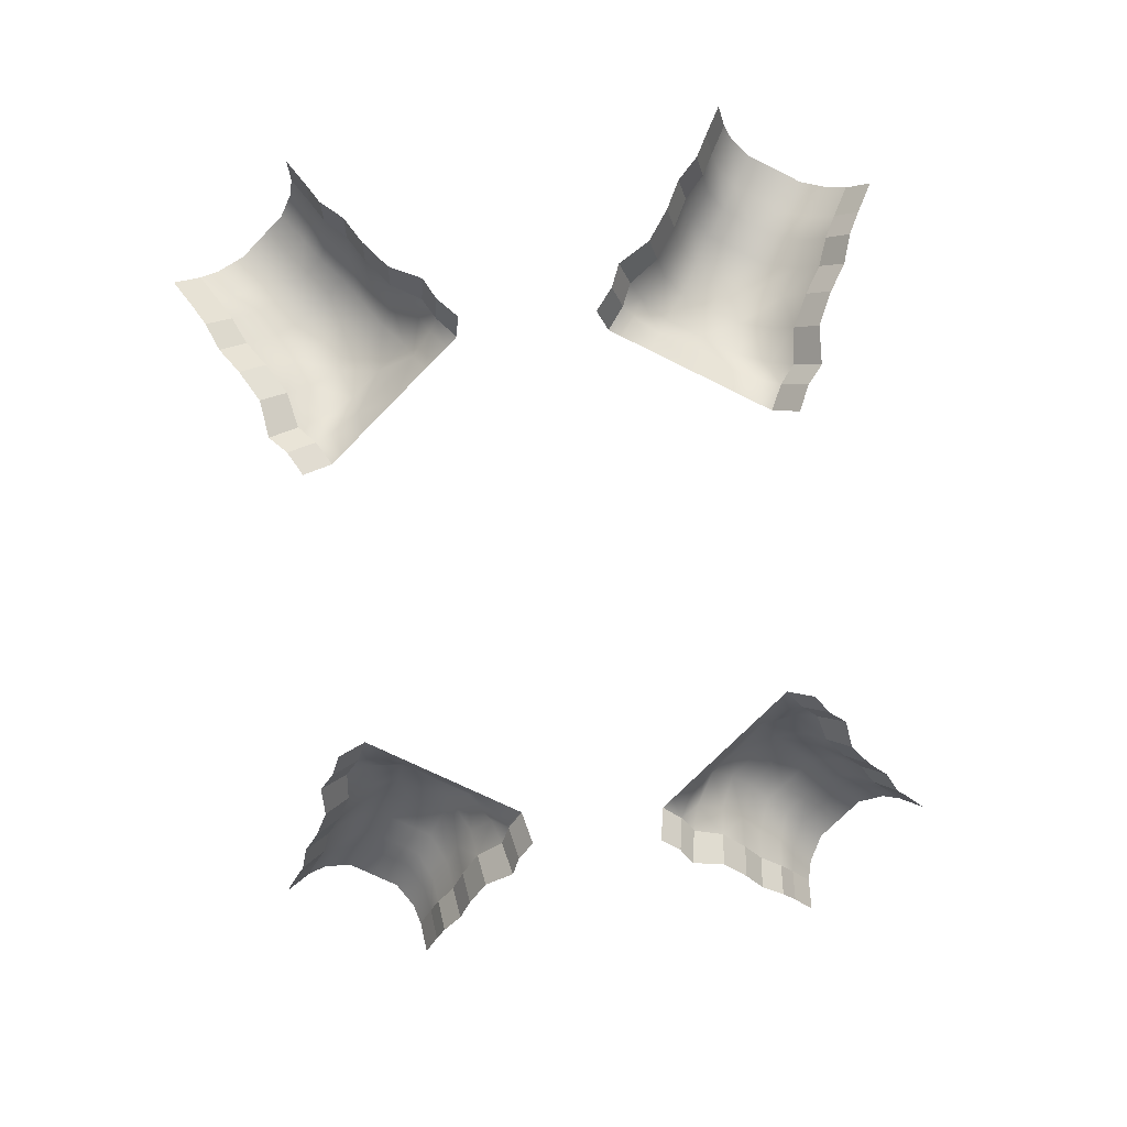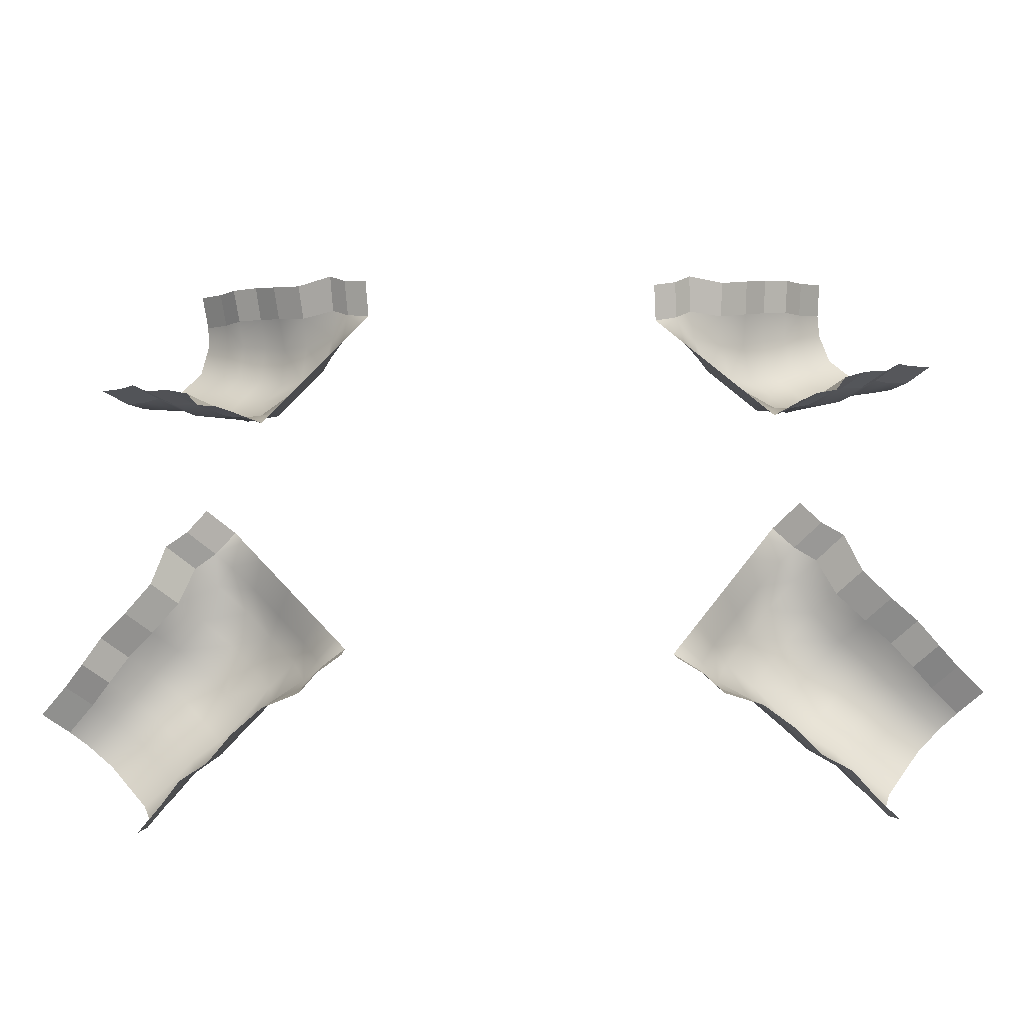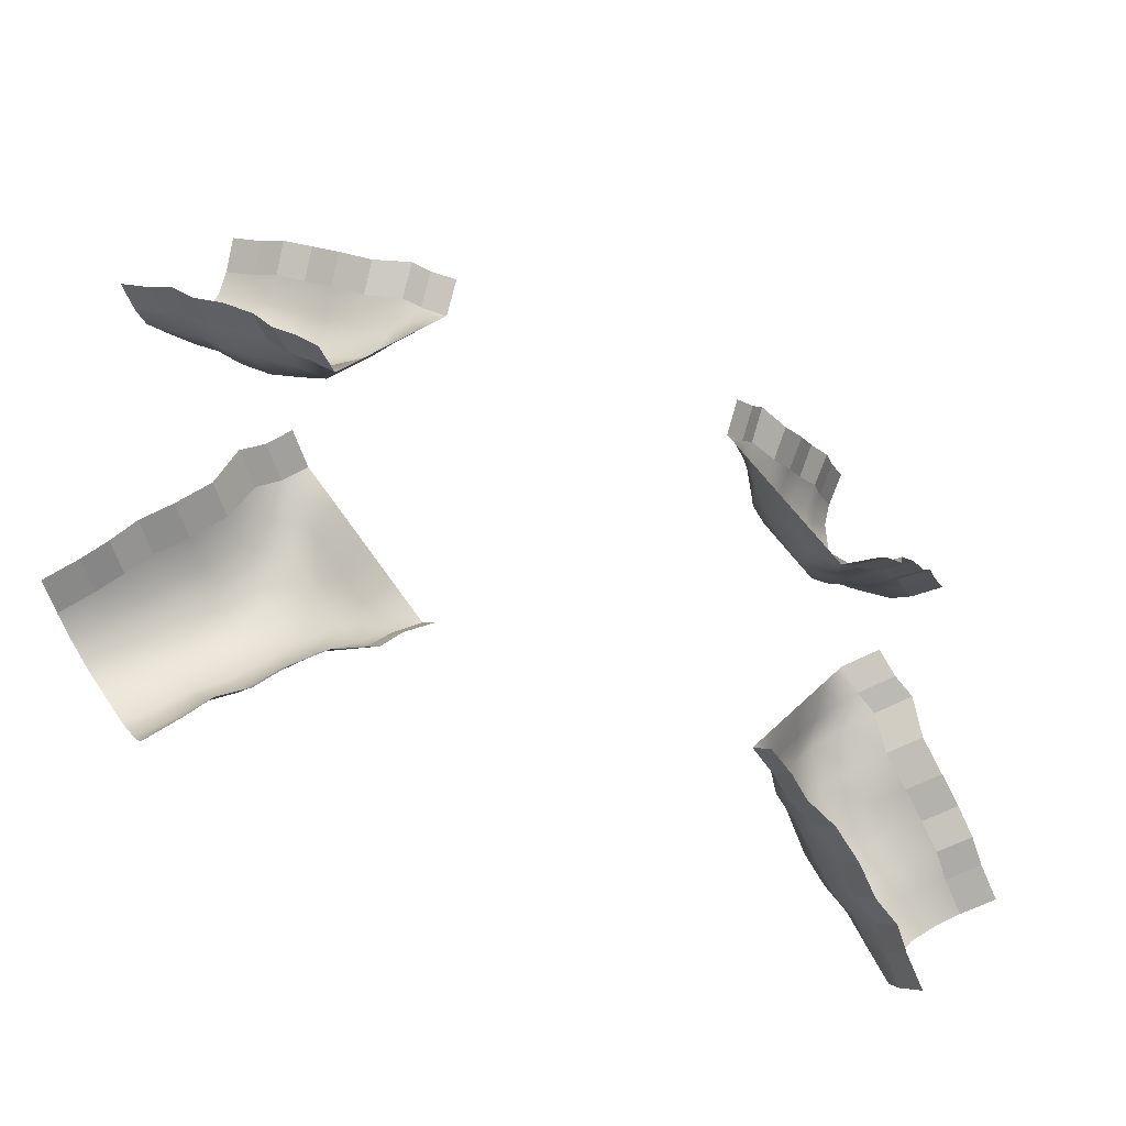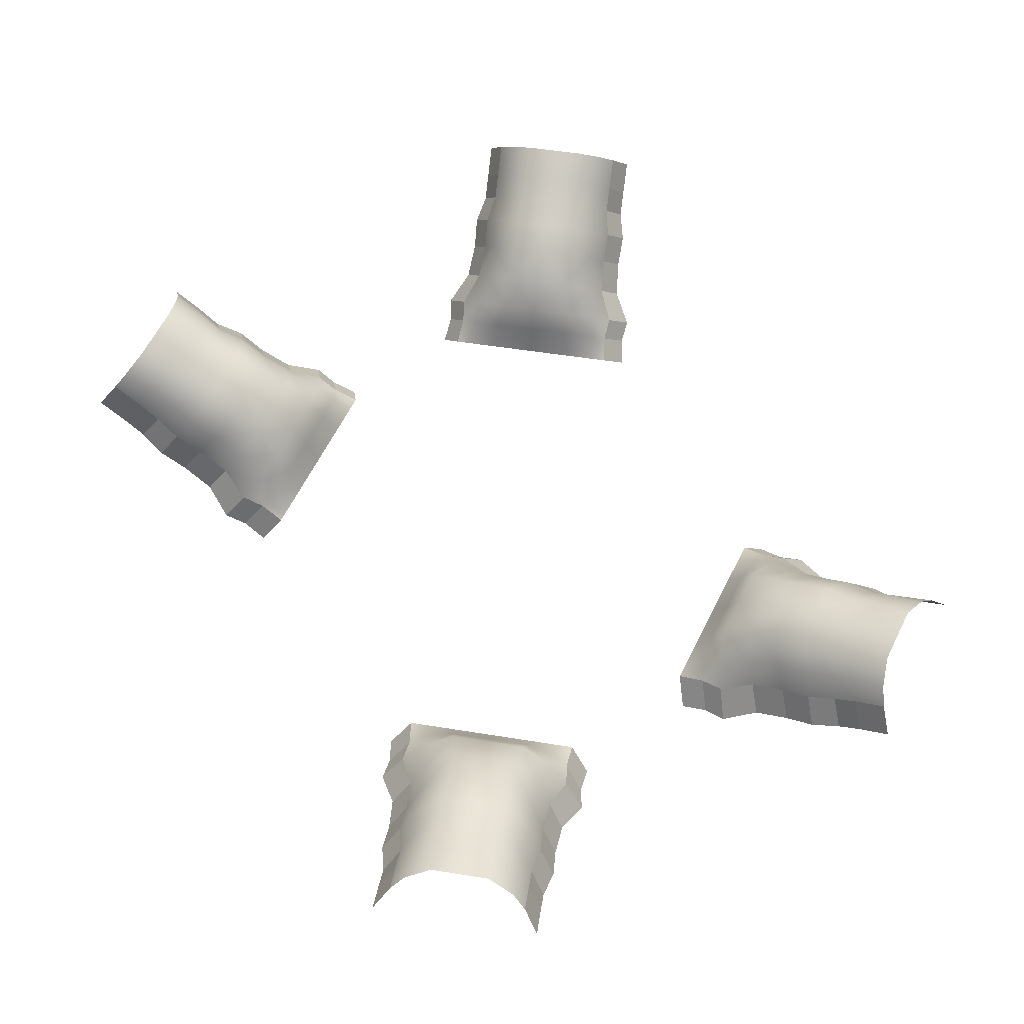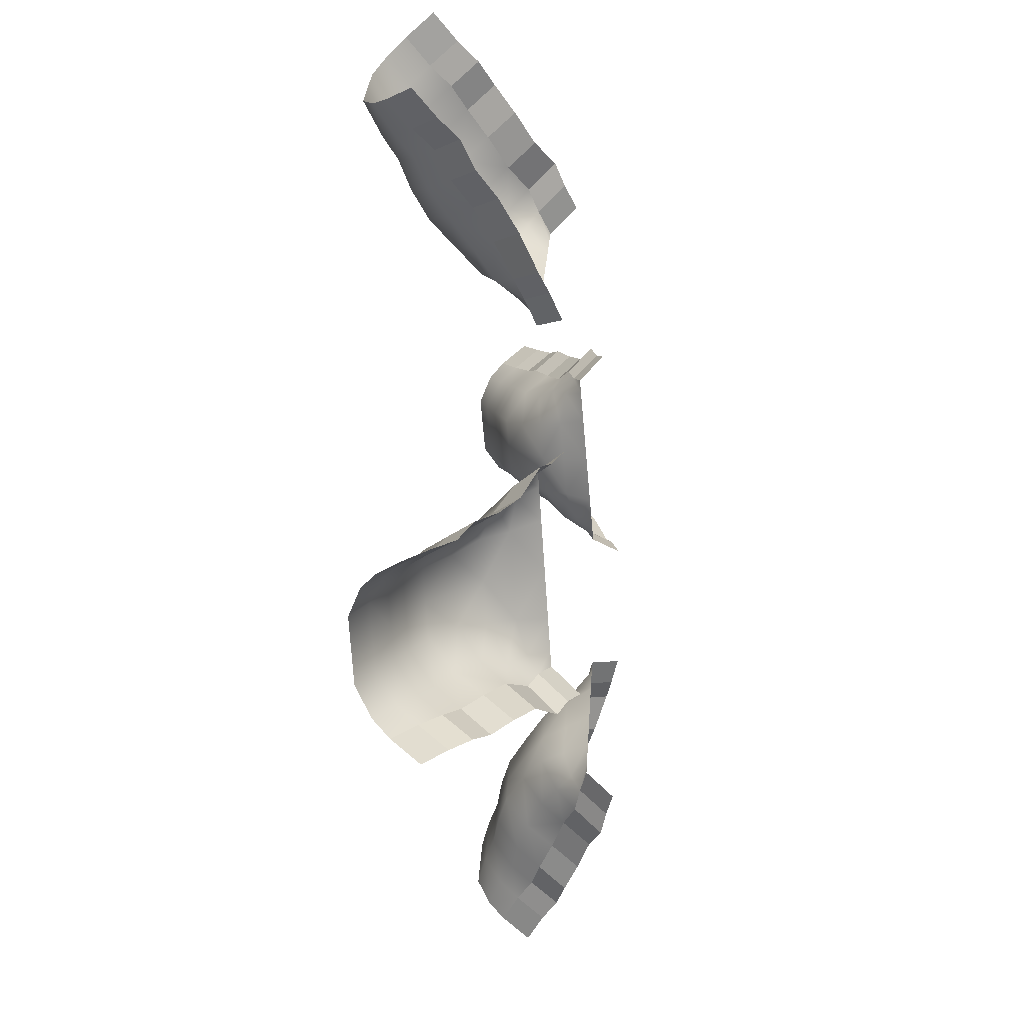
<metadata>
{"format":"obj","ext":"obj","renderer":"f3d","projection":"perspective","resolution":1024,"background":"white","views":[{"elev":-72.4,"azim":-82.4,"up":"+Y"},{"elev":-41.9,"azim":1.9,"up":"+Z"},{"elev":-50.4,"azim":-25.1,"up":"+Z"},{"elev":63.3,"azim":60.8,"up":"+Y"},{"elev":-22.2,"azim":-82.6,"up":"+Z"}]}
</metadata>
<code>
g default
v 2.061 1.165 -1.586
v 2.29 1.696 -1.747
v 2.771 2.147 -2.075
v 3.284 2.359 -2.423
v 3.782 2.602 -2.761
v 1.799 1.16 -1.977
v 2.068 1.692 -2.077
v 2.59 2.143 -2.344
v 3.114 2.355 -2.676
v 3.612 2.599 -3.013
v 1.536 1.155 -2.367
v 1.952 1.324 -2.648
v 2.599 1.642 -2.876
v 3.1 1.928 -3.161
v 3.532 2.299 -3.456
v 2.516 1.928 -1.901
v 2.329 1.925 -2.179
v 2.299 1.483 -2.704
v 2.187 1.444 -1.675
v 1.953 1.439 -2.022
v 1.775 1.248 -2.492
v 3.034 2.275 -2.255
v 2.85 2.271 -2.527
v 2.835 1.809 -3.052
v 3.497 2.479 -2.568
v 3.327 2.476 -2.82
v 3.284 2.105 -3.287
v 1.621 1.157 -2.242
v 1.817 1.347 -2.323
v 1.959 1.515 -2.428
v 2.27 1.713 -2.496
v 2.552 1.903 -2.662
v 2.799 2.049 -2.843
v 3.067 2.151 -2.968
v 3.266 2.298 -3.103
v 3.533 2.455 -3.285
v 2.323 1.17 -1.196
v 2.512 1.7 -1.417
v 2.951 2.15 -1.807
v 3.454 2.362 -2.171
v 3.951 2.605 -2.508
v 2.586 1.174 -0.8061
v 3.001 1.343 -1.087
v 3.453 1.657 -1.606
v 3.903 1.943 -1.968
v 4.334 2.314 -2.262
v 2.702 1.931 -1.624
v 3.182 1.499 -1.391
v 2.421 1.448 -1.327
v 2.791 1.267 -0.9811
v 3.217 2.278 -1.982
v 3.703 1.824 -1.762
v 3.667 2.482 -2.315
v 4.087 2.12 -2.093
v 2.502 1.173 -0.9312
v 2.649 1.362 -1.085
v 2.798 1.531 -1.181
v 2.976 1.726 -1.446
v 3.234 1.915 -1.647
v 3.493 2.062 -1.812
v 3.709 2.162 -2.014
v 3.908 2.31 -2.149
v 4.175 2.467 -2.331
v 1.558 0.8847 -2.629
v 1.8 0.9778 -2.749
v 1.973 1.054 -2.91
v 2.34 1.213 -2.938
v 2.643 1.372 -3.105
v 2.878 1.539 -3.284
v 3.15 1.658 -3.382
v 3.334 1.835 -3.507
v 3.582 2.029 -3.677
v 2.846 0.9082 -0.714
v 3.047 1.001 -0.8947
v 3.261 1.077 -0.9951
v 3.423 1.232 -1.327
v 3.691 1.391 -1.547
v 3.942 1.558 -1.701
v 4.135 1.676 -1.917
v 4.319 1.853 -2.043
v 4.567 2.047 -2.212
g pPlane4
f 1 19 20 6
f 2 16 17 7
f 3 22 23 8
f 4 25 26 9
f 28 29 21 11
f 30 31 18 12
f 32 33 24 13
f 34 35 27 14
f 17 16 3 8
f 18 31 32 13
f 20 19 2 7
f 21 29 30 12
f 23 22 4 9
f 24 33 34 14
f 26 25 5 10
f 27 35 36 15
f 6 20 29 28
f 30 29 20 7
f 7 17 31 30
f 32 31 17 8
f 8 23 33 32
f 34 33 23 9
f 9 26 35 34
f 36 35 26 10
f 1 37 49 19
f 2 38 47 16
f 3 39 51 22
f 4 40 53 25
f 55 42 50 56
f 57 43 48 58
f 59 44 52 60
f 61 45 54 62
f 47 39 3 16
f 48 44 59 58
f 49 38 2 19
f 50 43 57 56
f 51 40 4 22
f 52 45 61 60
f 53 41 5 25
f 54 46 63 62
f 37 55 56 49
f 57 38 49 56
f 38 57 58 47
f 59 39 47 58
f 39 59 60 51
f 61 40 51 60
f 40 61 62 53
f 63 41 53 62
f 11 21 65 64
f 12 18 67 66
f 13 24 69 68
f 14 27 71 70
f 18 13 68 67
f 21 12 66 65
f 24 14 70 69
f 27 15 72 71
f 50 42 73 74
f 48 43 75 76
f 52 44 77 78
f 54 45 79 80
f 44 48 76 77
f 43 50 74 75
f 45 52 78 79
f 46 54 80 81
g default
v -2.146 1.165 -1.47
v -2.369 1.696 -1.638
v -2.83 2.147 -1.994
v -3.319 2.359 -2.374
v -3.794 2.602 -2.743
v -2.436 1.16 -1.1
v -2.614 1.692 -1.325
v -3.029 2.143 -1.739
v -3.507 2.355 -2.135
v -3.982 2.599 -2.504
v -2.726 1.155 -0.7299
v -3.121 1.324 -1.038
v -3.538 1.642 -1.584
v -3.964 1.928 -1.972
v -4.378 2.299 -2.291
v -2.586 1.928 -1.805
v -2.792 1.925 -1.542
v -3.282 1.483 -1.351
v -2.268 1.444 -1.563
v -2.527 1.439 -1.233
v -2.919 1.248 -0.9179
v -3.082 2.275 -2.188
v -3.284 2.271 -1.93
v -3.779 1.809 -1.753
v -3.523 2.479 -2.532
v -3.71 2.476 -2.293
v -4.141 2.105 -2.108
v -2.633 1.157 -0.8486
v -2.771 1.347 -1.01
v -2.915 1.515 -1.113
v -3.075 1.713 -1.388
v -3.32 1.903 -1.604
v -3.569 2.049 -1.784
v -3.77 2.151 -2
v -3.961 2.298 -2.147
v -4.216 2.455 -2.345
v -1.856 1.17 -1.84
v -2.124 1.7 -1.951
v -2.63 2.15 -2.248
v -3.132 2.362 -2.614
v -3.607 2.605 -2.983
v -1.566 1.174 -2.21
v -1.961 1.343 -2.518
v -2.595 1.657 -2.788
v -3.077 1.943 -3.104
v -3.491 2.314 -3.423
v -2.379 1.931 -2.068
v -2.306 1.499 -2.596
v -2.01 1.448 -1.892
v -1.795 1.267 -2.351
v -2.879 2.278 -2.447
v -2.82 1.824 -2.977
v -3.335 2.482 -2.772
v -3.254 2.12 -3.24
v -1.659 1.173 -2.091
v -1.851 1.362 -2.184
v -1.988 1.531 -2.296
v -2.295 1.726 -2.383
v -2.566 1.915 -2.567
v -2.802 2.062 -2.762
v -3.061 2.162 -2.905
v -3.252 2.31 -3.052
v -3.507 2.467 -3.25
v -2.982 0.8847 -0.6694
v -3.171 0.9778 -0.8628
v -3.378 1.054 -0.9773
v -3.517 1.213 -1.318
v -3.77 1.372 -1.554
v -4.013 1.539 -1.722
v -4.19 1.658 -1.951
v -4.366 1.835 -2.087
v -4.603 2.029 -2.27
v -1.558 0.9082 -2.486
v -1.792 1.001 -2.621
v -1.954 1.077 -2.794
v -2.32 1.232 -2.845
v -2.612 1.391 -3.032
v -2.836 1.558 -3.224
v -3.101 1.676 -3.34
v -3.277 1.853 -3.476
v -3.515 2.047 -3.659
g pPlane3
f 82 100 101 87
f 83 97 98 88
f 84 103 104 89
f 85 106 107 90
f 109 110 102 92
f 111 112 99 93
f 113 114 105 94
f 115 116 108 95
f 98 97 84 89
f 99 112 113 94
f 101 100 83 88
f 102 110 111 93
f 104 103 85 90
f 105 114 115 95
f 107 106 86 91
f 108 116 117 96
f 87 101 110 109
f 111 110 101 88
f 88 98 112 111
f 113 112 98 89
f 89 104 114 113
f 115 114 104 90
f 90 107 116 115
f 117 116 107 91
f 82 118 130 100
f 83 119 128 97
f 84 120 132 103
f 85 121 134 106
f 136 123 131 137
f 138 124 129 139
f 140 125 133 141
f 142 126 135 143
f 128 120 84 97
f 129 125 140 139
f 130 119 83 100
f 131 124 138 137
f 132 121 85 103
f 133 126 142 141
f 134 122 86 106
f 135 127 144 143
f 118 136 137 130
f 138 119 130 137
f 119 138 139 128
f 140 120 128 139
f 120 140 141 132
f 142 121 132 141
f 121 142 143 134
f 144 122 134 143
f 92 102 146 145
f 93 99 148 147
f 94 105 150 149
f 95 108 152 151
f 99 94 149 148
f 102 93 147 146
f 105 95 151 150
f 108 96 153 152
f 131 123 154 155
f 129 124 156 157
f 133 125 158 159
f 135 126 160 161
f 125 129 157 158
f 124 131 155 156
f 126 133 159 160
f 127 135 161 162
g default
v -2.061 1.165 1.586
v -2.29 1.696 1.747
v -2.771 2.147 2.075
v -3.284 2.359 2.423
v -3.782 2.602 2.761
v -1.799 1.16 1.977
v -2.068 1.692 2.077
v -2.59 2.143 2.344
v -3.114 2.355 2.676
v -3.612 2.599 3.013
v -1.536 1.155 2.367
v -1.952 1.324 2.648
v -2.599 1.642 2.876
v -3.1 1.928 3.161
v -3.532 2.299 3.456
v -2.516 1.928 1.901
v -2.329 1.925 2.179
v -2.299 1.483 2.704
v -2.187 1.444 1.675
v -1.953 1.439 2.022
v -1.775 1.248 2.492
v -3.034 2.275 2.255
v -2.85 2.271 2.527
v -2.835 1.809 3.052
v -3.497 2.479 2.568
v -3.327 2.476 2.82
v -3.284 2.105 3.287
v -1.621 1.157 2.242
v -1.817 1.347 2.323
v -1.959 1.515 2.428
v -2.27 1.713 2.496
v -2.552 1.903 2.662
v -2.799 2.049 2.843
v -3.067 2.151 2.968
v -3.266 2.298 3.103
v -3.533 2.455 3.285
v -2.323 1.17 1.196
v -2.512 1.7 1.417
v -2.951 2.15 1.807
v -3.454 2.362 2.171
v -3.951 2.605 2.508
v -2.586 1.174 0.8061
v -3.001 1.343 1.087
v -3.453 1.657 1.606
v -3.903 1.943 1.968
v -4.334 2.314 2.262
v -2.702 1.931 1.624
v -3.182 1.499 1.391
v -2.421 1.448 1.327
v -2.791 1.267 0.9811
v -3.217 2.278 1.982
v -3.703 1.824 1.762
v -3.667 2.482 2.315
v -4.087 2.12 2.093
v -2.502 1.173 0.9312
v -2.649 1.362 1.085
v -2.798 1.531 1.181
v -2.976 1.726 1.446
v -3.234 1.915 1.647
v -3.493 2.062 1.812
v -3.709 2.162 2.014
v -3.908 2.31 2.149
v -4.175 2.467 2.331
v -1.558 0.8847 2.629
v -1.8 0.9778 2.749
v -1.973 1.054 2.91
v -2.34 1.213 2.938
v -2.643 1.372 3.105
v -2.878 1.539 3.284
v -3.15 1.658 3.382
v -3.334 1.835 3.507
v -3.582 2.029 3.677
v -2.846 0.9082 0.714
v -3.047 1.001 0.8947
v -3.261 1.077 0.9951
v -3.423 1.232 1.327
v -3.691 1.391 1.547
v -3.942 1.558 1.701
v -4.135 1.676 1.917
v -4.319 1.853 2.043
v -4.567 2.047 2.212
g pPlane2
f 163 181 182 168
f 164 178 179 169
f 165 184 185 170
f 166 187 188 171
f 190 191 183 173
f 192 193 180 174
f 194 195 186 175
f 196 197 189 176
f 179 178 165 170
f 180 193 194 175
f 182 181 164 169
f 183 191 192 174
f 185 184 166 171
f 186 195 196 176
f 188 187 167 172
f 189 197 198 177
f 168 182 191 190
f 192 191 182 169
f 169 179 193 192
f 194 193 179 170
f 170 185 195 194
f 196 195 185 171
f 171 188 197 196
f 198 197 188 172
f 163 199 211 181
f 164 200 209 178
f 165 201 213 184
f 166 202 215 187
f 217 204 212 218
f 219 205 210 220
f 221 206 214 222
f 223 207 216 224
f 209 201 165 178
f 210 206 221 220
f 211 200 164 181
f 212 205 219 218
f 213 202 166 184
f 214 207 223 222
f 215 203 167 187
f 216 208 225 224
f 199 217 218 211
f 219 200 211 218
f 200 219 220 209
f 221 201 209 220
f 201 221 222 213
f 223 202 213 222
f 202 223 224 215
f 225 203 215 224
f 173 183 227 226
f 174 180 229 228
f 175 186 231 230
f 176 189 233 232
f 180 175 230 229
f 183 174 228 227
f 186 176 232 231
f 189 177 234 233
f 212 204 235 236
f 210 205 237 238
f 214 206 239 240
f 216 207 241 242
f 206 210 238 239
f 205 212 236 237
f 207 214 240 241
f 208 216 242 243
g default
v 2.146 1.165 1.47
v 2.369 1.696 1.638
v 2.83 2.147 1.994
v 3.319 2.359 2.374
v 3.794 2.602 2.743
v 2.436 1.16 1.1
v 2.614 1.692 1.325
v 3.029 2.143 1.739
v 3.507 2.355 2.135
v 3.982 2.599 2.504
v 2.726 1.155 0.7299
v 3.121 1.324 1.038
v 3.538 1.642 1.584
v 3.964 1.928 1.972
v 4.378 2.299 2.291
v 2.586 1.928 1.805
v 2.792 1.925 1.542
v 3.282 1.483 1.351
v 2.268 1.444 1.563
v 2.527 1.439 1.233
v 2.919 1.248 0.9179
v 3.082 2.275 2.188
v 3.284 2.271 1.93
v 3.779 1.809 1.753
v 3.523 2.479 2.532
v 3.71 2.476 2.293
v 4.141 2.105 2.108
v 2.633 1.157 0.8486
v 2.771 1.347 1.01
v 2.915 1.515 1.113
v 3.075 1.713 1.388
v 3.32 1.903 1.604
v 3.569 2.049 1.784
v 3.77 2.151 2
v 3.961 2.298 2.147
v 4.216 2.455 2.345
v 1.856 1.17 1.84
v 2.124 1.7 1.951
v 2.63 2.15 2.248
v 3.132 2.362 2.614
v 3.607 2.605 2.983
v 1.566 1.174 2.21
v 1.961 1.343 2.518
v 2.595 1.657 2.788
v 3.077 1.943 3.104
v 3.491 2.314 3.423
v 2.379 1.931 2.068
v 2.306 1.499 2.596
v 2.01 1.448 1.892
v 1.795 1.267 2.351
v 2.879 2.278 2.447
v 2.82 1.824 2.977
v 3.335 2.482 2.772
v 3.254 2.12 3.24
v 1.659 1.173 2.091
v 1.851 1.362 2.184
v 1.988 1.531 2.296
v 2.295 1.726 2.383
v 2.566 1.915 2.567
v 2.802 2.062 2.762
v 3.061 2.162 2.905
v 3.252 2.31 3.052
v 3.507 2.467 3.25
v 2.982 0.8847 0.6694
v 3.171 0.9778 0.8628
v 3.378 1.054 0.9773
v 3.517 1.213 1.318
v 3.77 1.372 1.554
v 4.013 1.539 1.722
v 4.19 1.658 1.951
v 4.366 1.835 2.087
v 4.603 2.029 2.27
v 1.558 0.9082 2.486
v 1.792 1.001 2.621
v 1.954 1.077 2.794
v 2.32 1.232 2.845
v 2.612 1.391 3.032
v 2.836 1.558 3.224
v 3.101 1.676 3.34
v 3.277 1.853 3.476
v 3.515 2.047 3.659
g pPlane1
f 244 262 263 249
f 245 259 260 250
f 246 265 266 251
f 247 268 269 252
f 271 272 264 254
f 273 274 261 255
f 275 276 267 256
f 277 278 270 257
f 260 259 246 251
f 261 274 275 256
f 263 262 245 250
f 264 272 273 255
f 266 265 247 252
f 267 276 277 257
f 269 268 248 253
f 270 278 279 258
f 249 263 272 271
f 273 272 263 250
f 250 260 274 273
f 275 274 260 251
f 251 266 276 275
f 277 276 266 252
f 252 269 278 277
f 279 278 269 253
f 244 280 292 262
f 245 281 290 259
f 246 282 294 265
f 247 283 296 268
f 298 285 293 299
f 300 286 291 301
f 302 287 295 303
f 304 288 297 305
f 290 282 246 259
f 291 287 302 301
f 292 281 245 262
f 293 286 300 299
f 294 283 247 265
f 295 288 304 303
f 296 284 248 268
f 297 289 306 305
f 280 298 299 292
f 300 281 292 299
f 281 300 301 290
f 302 282 290 301
f 282 302 303 294
f 304 283 294 303
f 283 304 305 296
f 306 284 296 305
f 254 264 308 307
f 255 261 310 309
f 256 267 312 311
f 257 270 314 313
f 261 256 311 310
f 264 255 309 308
f 267 257 313 312
f 270 258 315 314
f 293 285 316 317
f 291 286 318 319
f 295 287 320 321
f 297 288 322 323
f 287 291 319 320
f 286 293 317 318
f 288 295 321 322
f 289 297 323 324

</code>
